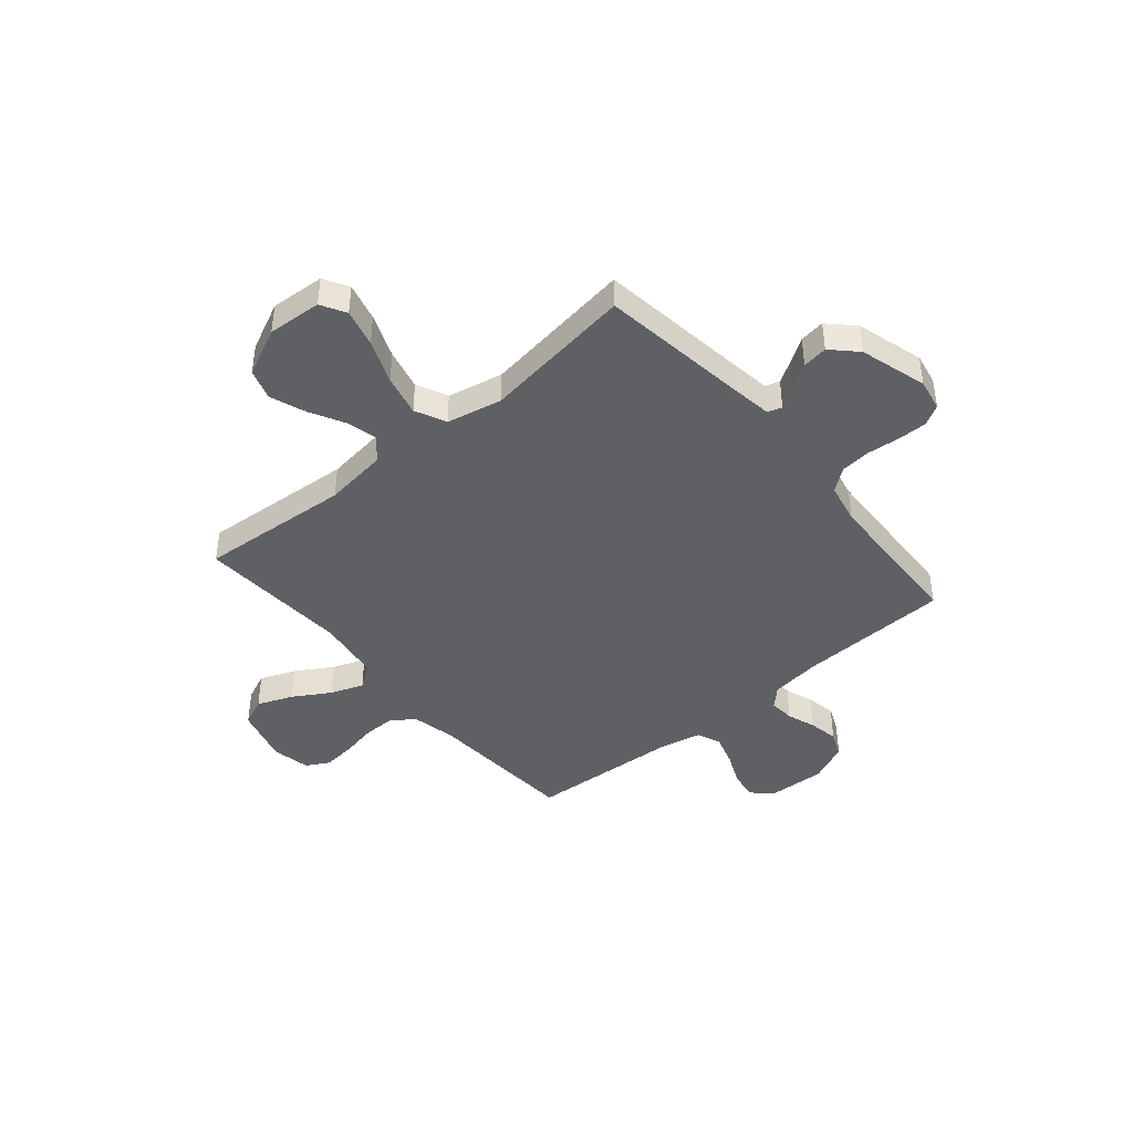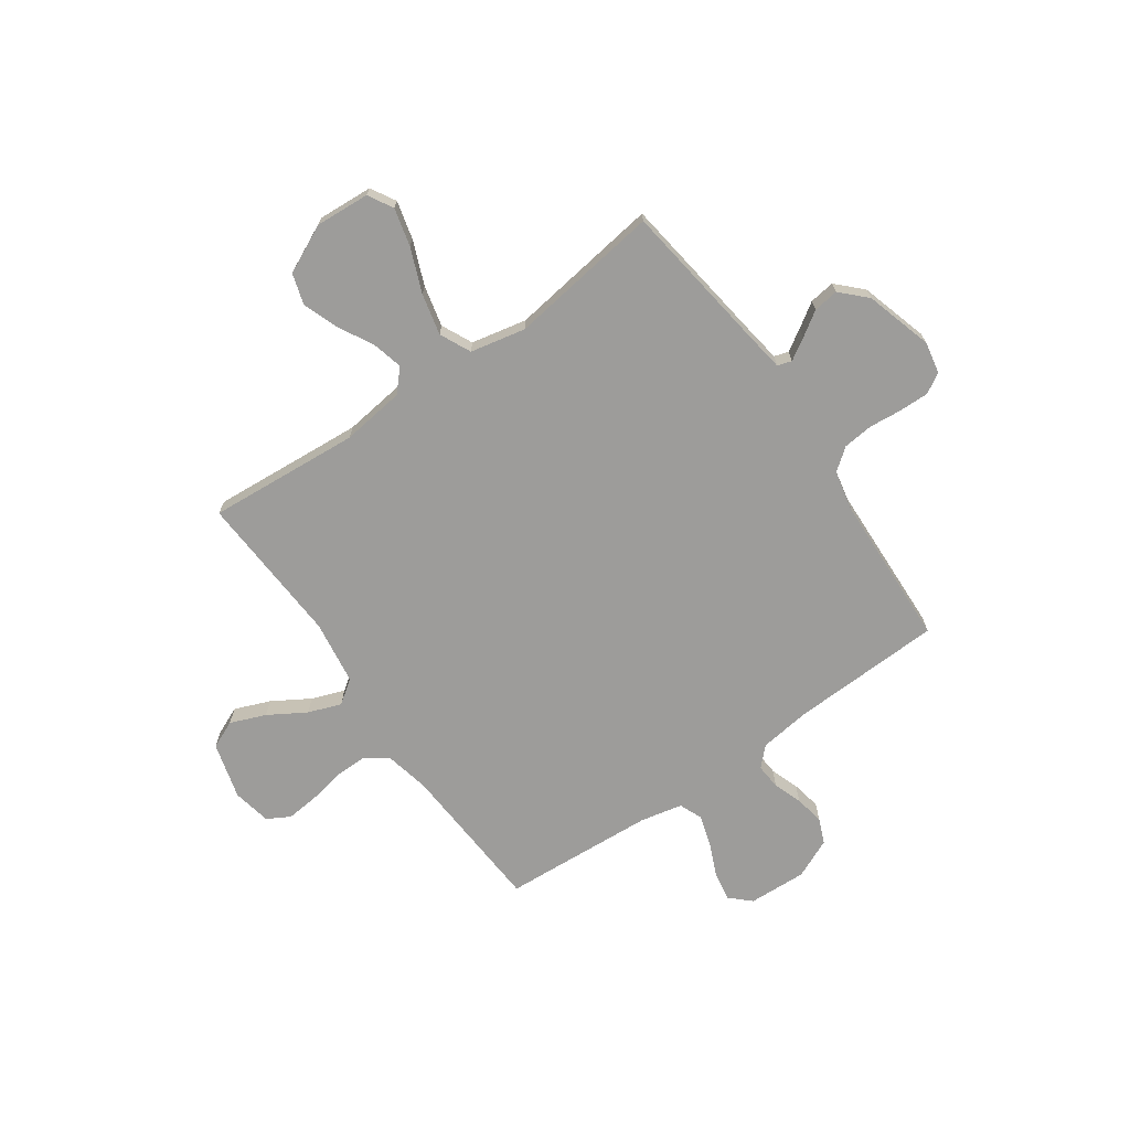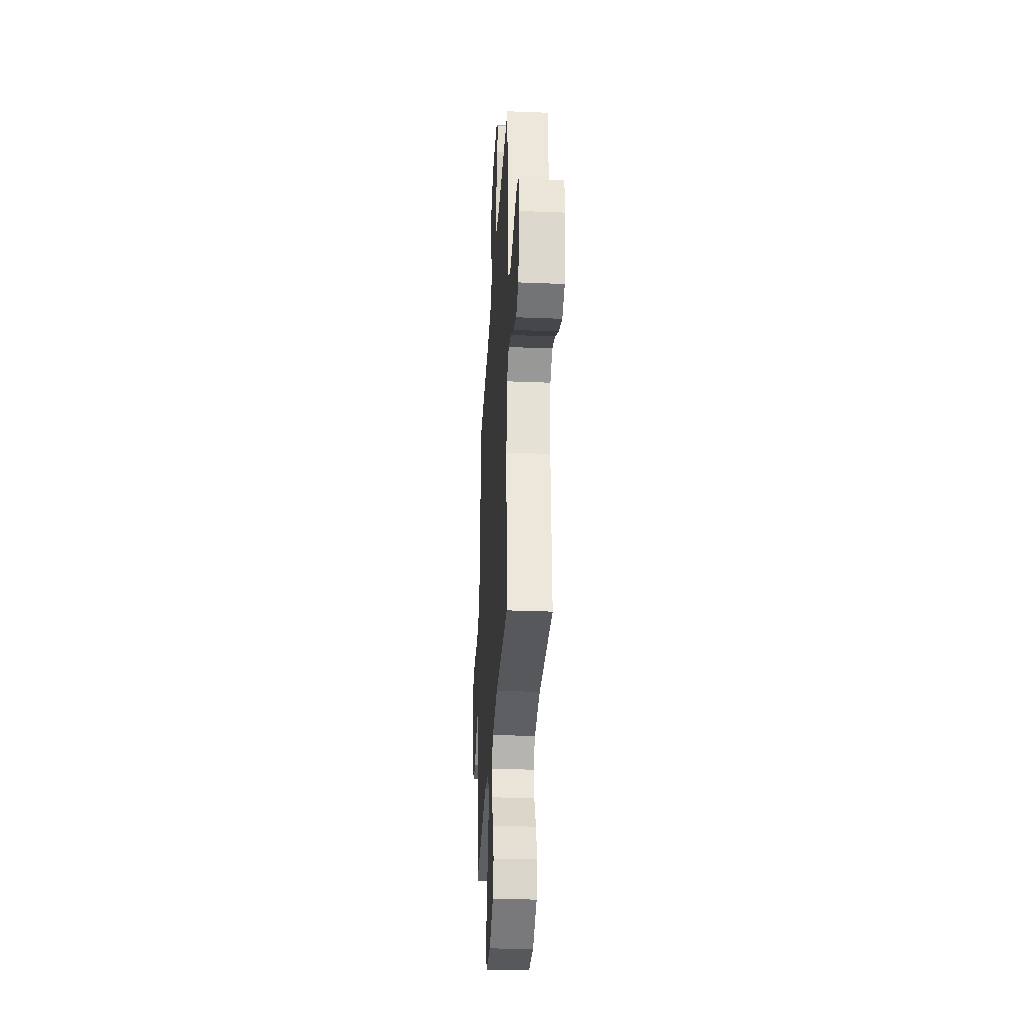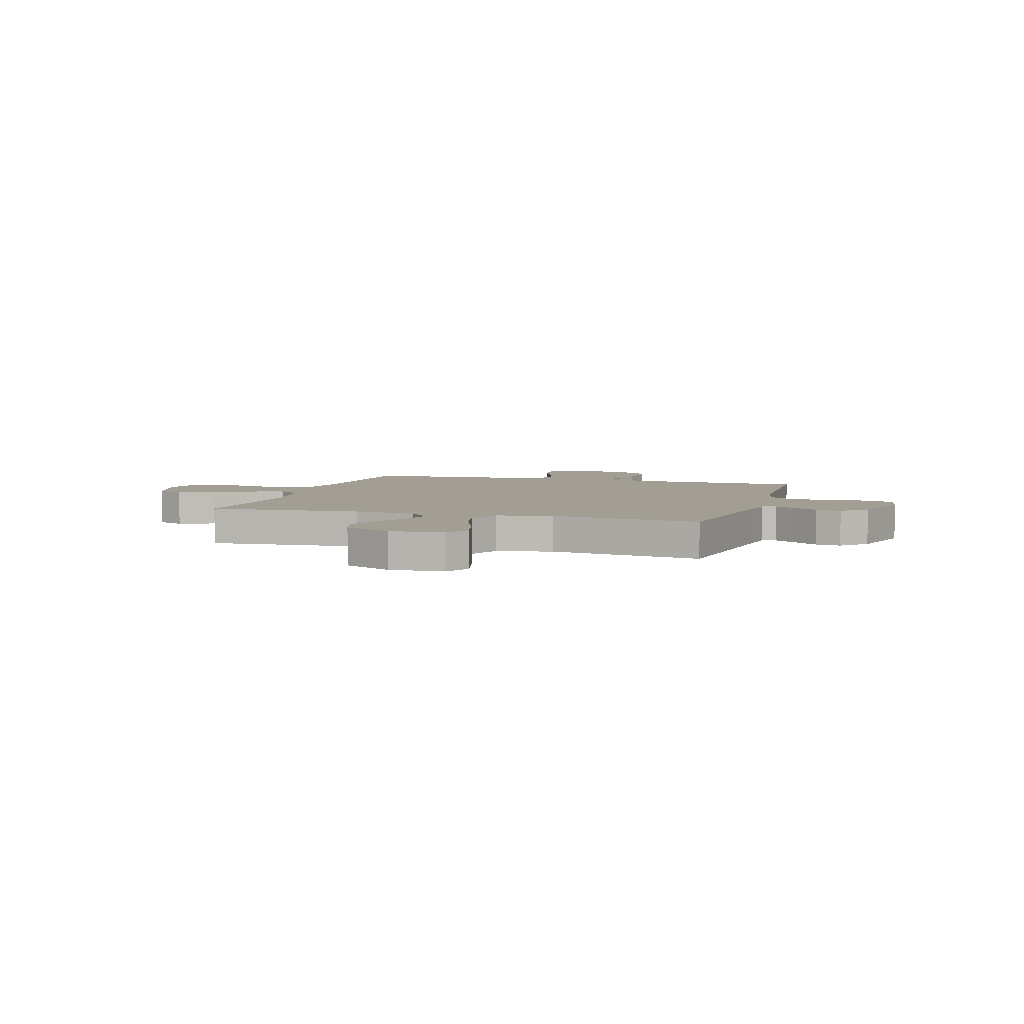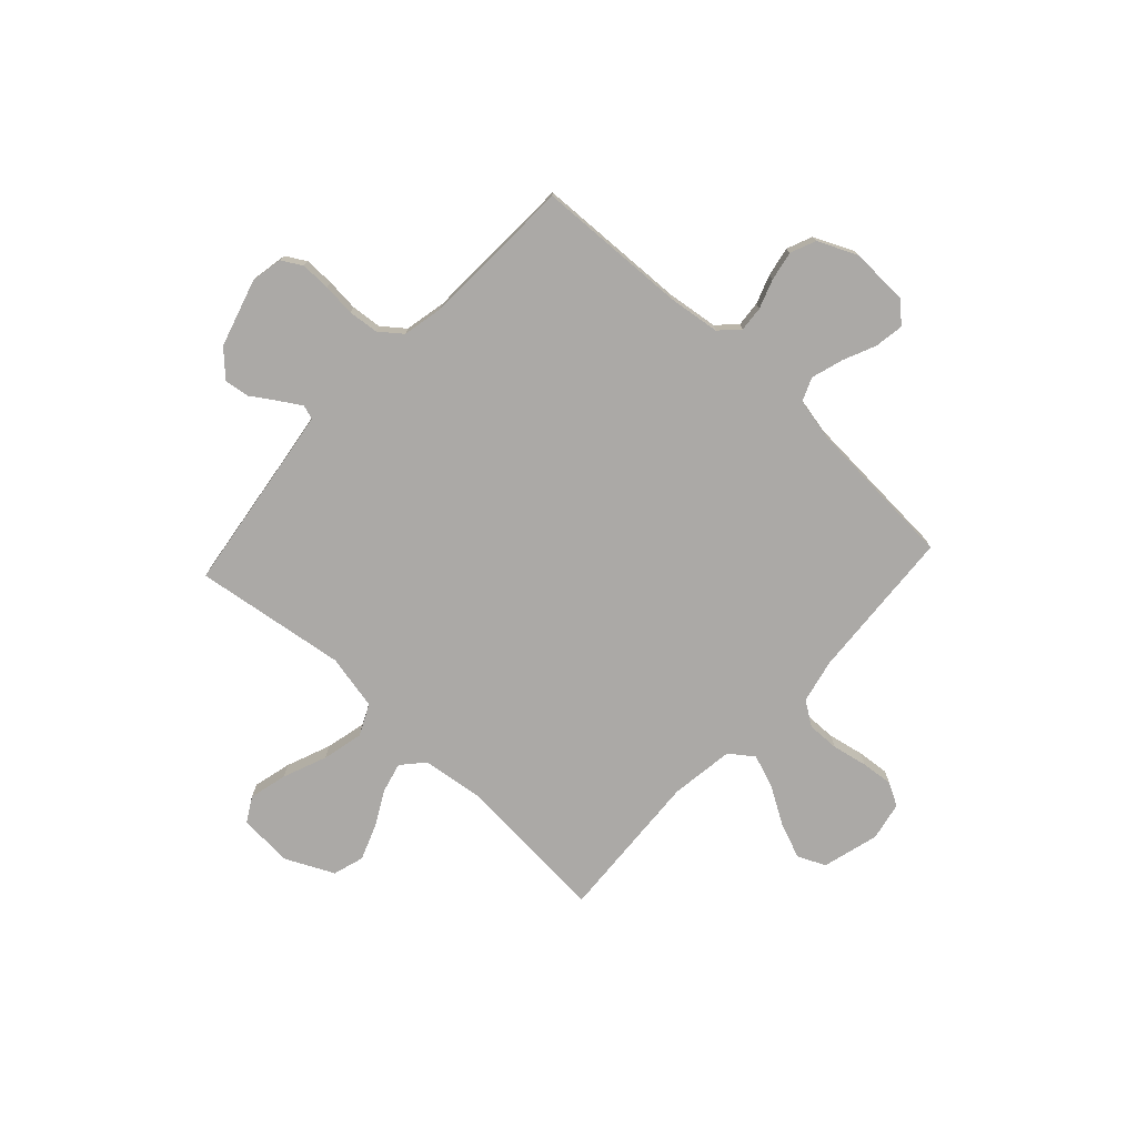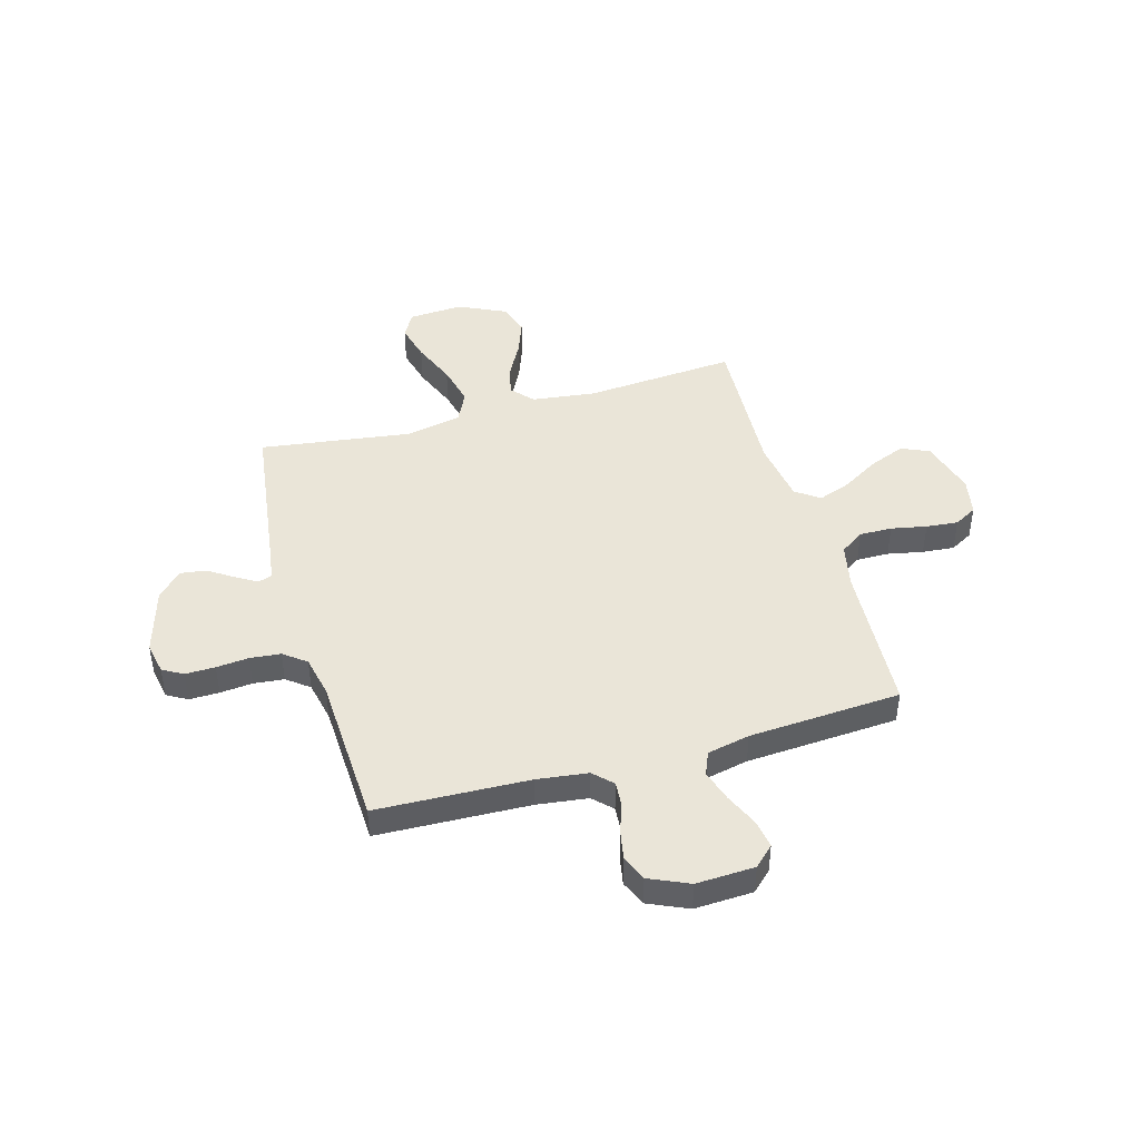
<metadata>
{"format":"obj","ext":"obj","renderer":"f3d","projection":"perspective","resolution":1024,"background":"white","views":[{"elev":-42.9,"azim":-139.9,"up":"+Y"},{"elev":-70.1,"azim":-145.0,"up":"+Y"},{"elev":-32.4,"azim":86.8,"up":"+Z"},{"elev":5.0,"azim":-163.1,"up":"+Y"},{"elev":-75.6,"azim":-42.7,"up":"+Y"},{"elev":44.5,"azim":-16.0,"up":"+Y"}]}
</metadata>
<code>
v -0.5 0.07 -0.5
v -0.541 0.07 -0.2
v -0.552 0.07 -0.125
v -0.58 0.07 -0.116
v -0.622 0.07 -0.142
v -0.671 0.07 -0.174
v -0.721 0.07 -0.181
v -0.769 0.07 -0.133
v -0.808 0.07 0
v -0.796 0.07 0.063
v -0.756 0.07 0.086
v -0.697 0.07 0.085
v -0.633 0.07 0.079
v -0.573 0.07 0.085
v -0.529 0.07 0.119
v -0.512 0.07 0.2
v -0.5 0.07 0.5
v -0.2 0.07 0.511
v -0.1 0.07 0.524
v -0.064 0.07 0.56
v -0.068 0.07 0.61
v -0.088 0.07 0.667
v -0.099 0.07 0.725
v -0.078 0.07 0.775
v 0 0.07 0.81
v 0.115 0.07 0.805
v 0.154 0.07 0.768
v 0.145 0.07 0.711
v 0.116 0.07 0.645
v 0.097 0.07 0.583
v 0.116 0.07 0.537
v 0.2 0.07 0.519
v 0.5 0.07 0.5
v 0.519 0.07 0.2
v 0.538 0.07 0.112
v 0.585 0.07 0.08
v 0.649 0.07 0.081
v 0.719 0.07 0.095
v 0.782 0.07 0.101
v 0.827 0.07 0.076
v 0.842 0.07 0
v 0.811 0.07 -0.112
v 0.756 0.07 -0.136
v 0.686 0.07 -0.108
v 0.613 0.07 -0.064
v 0.548 0.07 -0.04
v 0.501 0.07 -0.074
v 0.483 0.07 -0.2
v 0.5 0.07 -0.5
v 0.2 0.07 -0.477
v 0.075 0.07 -0.493
v 0.036 0.07 -0.536
v 0.051 0.07 -0.596
v 0.088 0.07 -0.665
v 0.114 0.07 -0.735
v 0.095 0.07 -0.796
v 0 0.07 -0.841
v -0.107 0.07 -0.834
v -0.135 0.07 -0.785
v -0.116 0.07 -0.71
v -0.081 0.07 -0.623
v -0.062 0.07 -0.542
v -0.091 0.07 -0.481
v -0.2 0.07 -0.458
v -0.5 0 -0.5
v -0.541 0 -0.2
v -0.552 0 -0.125
v -0.58 0 -0.116
v -0.622 0 -0.142
v -0.671 0 -0.174
v -0.721 0 -0.181
v -0.769 0 -0.133
v -0.808 0 0
v -0.796 0 0.063
v -0.756 0 0.086
v -0.697 0 0.085
v -0.633 0 0.079
v -0.573 0 0.085
v -0.529 0 0.119
v -0.512 0 0.2
v -0.5 0 0.5
v -0.2 0 0.511
v -0.1 0 0.524
v -0.064 0 0.56
v -0.068 0 0.61
v -0.088 0 0.667
v -0.099 0 0.725
v -0.078 0 0.775
v 0 0 0.81
v 0.115 0 0.805
v 0.154 0 0.768
v 0.145 0 0.711
v 0.116 0 0.645
v 0.097 0 0.583
v 0.116 0 0.537
v 0.2 0 0.519
v 0.5 0 0.5
v 0.519 0 0.2
v 0.538 0 0.112
v 0.585 0 0.08
v 0.649 0 0.081
v 0.719 0 0.095
v 0.782 0 0.101
v 0.827 0 0.076
v 0.842 0 0
v 0.811 0 -0.112
v 0.756 0 -0.136
v 0.686 0 -0.108
v 0.613 0 -0.064
v 0.548 0 -0.04
v 0.501 0 -0.074
v 0.483 0 -0.2
v 0.5 0 -0.5
v 0.2 0 -0.477
v 0.075 0 -0.493
v 0.036 0 -0.536
v 0.051 0 -0.596
v 0.088 0 -0.665
v 0.114 0 -0.735
v 0.095 0 -0.796
v 0 0 -0.841
v -0.107 0 -0.834
v -0.135 0 -0.785
v -0.116 0 -0.71
v -0.081 0 -0.623
v -0.062 0 -0.542
v -0.091 0 -0.481
v -0.2 0 -0.458
f 58 59 60 61
f 58 61 62
f 57 58 62
f 56 57 62
f 53 54 55 56
f 52 53 56 62
f 51 52 62 63
f 48 49 50
f 47 48 50 51
f 42 43 44 45
f 42 45 46
f 41 42 46
f 40 41 46
f 37 38 39 40
f 36 37 40 46
f 35 36 46 47
f 32 33 34
f 31 32 34 35
f 26 27 28 29
f 26 29 30
f 25 26 30
f 24 25 30 31
f 21 22 23 24
f 20 21 24 31
f 16 17 18
f 15 16 18 19
f 10 11 12 13
f 8 9 10 13
f 8 13 14
f 5 6 7 8
f 4 5 8 14
f 3 4 14 15
f 64 1 2
f 19 20 31 35
f 47 51 63 64
f 19 35 47 64
f 15 19 64
f 2 3 15 64
f 125 124 123 122
f 126 125 122
f 126 122 121
f 126 121 120
f 120 119 118 117
f 126 120 117 116
f 127 126 116 115
f 114 113 112
f 115 114 112 111
f 109 108 107 106
f 110 109 106
f 110 106 105
f 110 105 104
f 104 103 102 101
f 110 104 101 100
f 111 110 100 99
f 98 97 96
f 99 98 96 95
f 93 92 91 90
f 94 93 90
f 94 90 89
f 95 94 89 88
f 88 87 86 85
f 95 88 85 84
f 82 81 80
f 83 82 80 79
f 77 76 75 74
f 77 74 73 72
f 78 77 72
f 72 71 70 69
f 78 72 69 68
f 79 78 68 67
f 66 65 128
f 99 95 84 83
f 128 127 115 111
f 128 111 99 83
f 128 83 79
f 128 79 67 66
f 1 65 66 2
f 2 66 67 3
f 3 67 68 4
f 4 68 69 5
f 5 69 70 6
f 6 70 71 7
f 7 71 72 8
f 8 72 73 9
f 9 73 74 10
f 10 74 75 11
f 11 75 76 12
f 12 76 77 13
f 13 77 78 14
f 14 78 79 15
f 15 79 80 16
f 16 80 81 17
f 17 81 82 18
f 18 82 83 19
f 19 83 84 20
f 20 84 85 21
f 21 85 86 22
f 22 86 87 23
f 23 87 88 24
f 24 88 89 25
f 25 89 90 26
f 26 90 91 27
f 27 91 92 28
f 28 92 93 29
f 29 93 94 30
f 30 94 95 31
f 31 95 96 32
f 32 96 97 33
f 33 97 98 34
f 34 98 99 35
f 35 99 100 36
f 36 100 101 37
f 37 101 102 38
f 38 102 103 39
f 39 103 104 40
f 40 104 105 41
f 41 105 106 42
f 42 106 107 43
f 43 107 108 44
f 44 108 109 45
f 45 109 110 46
f 46 110 111 47
f 47 111 112 48
f 48 112 113 49
f 49 113 114 50
f 50 114 115 51
f 51 115 116 52
f 52 116 117 53
f 53 117 118 54
f 54 118 119 55
f 55 119 120 56
f 56 120 121 57
f 57 121 122 58
f 58 122 123 59
f 59 123 124 60
f 60 124 125 61
f 61 125 126 62
f 62 126 127 63
f 63 127 128 64
f 64 128 65 1

</code>
